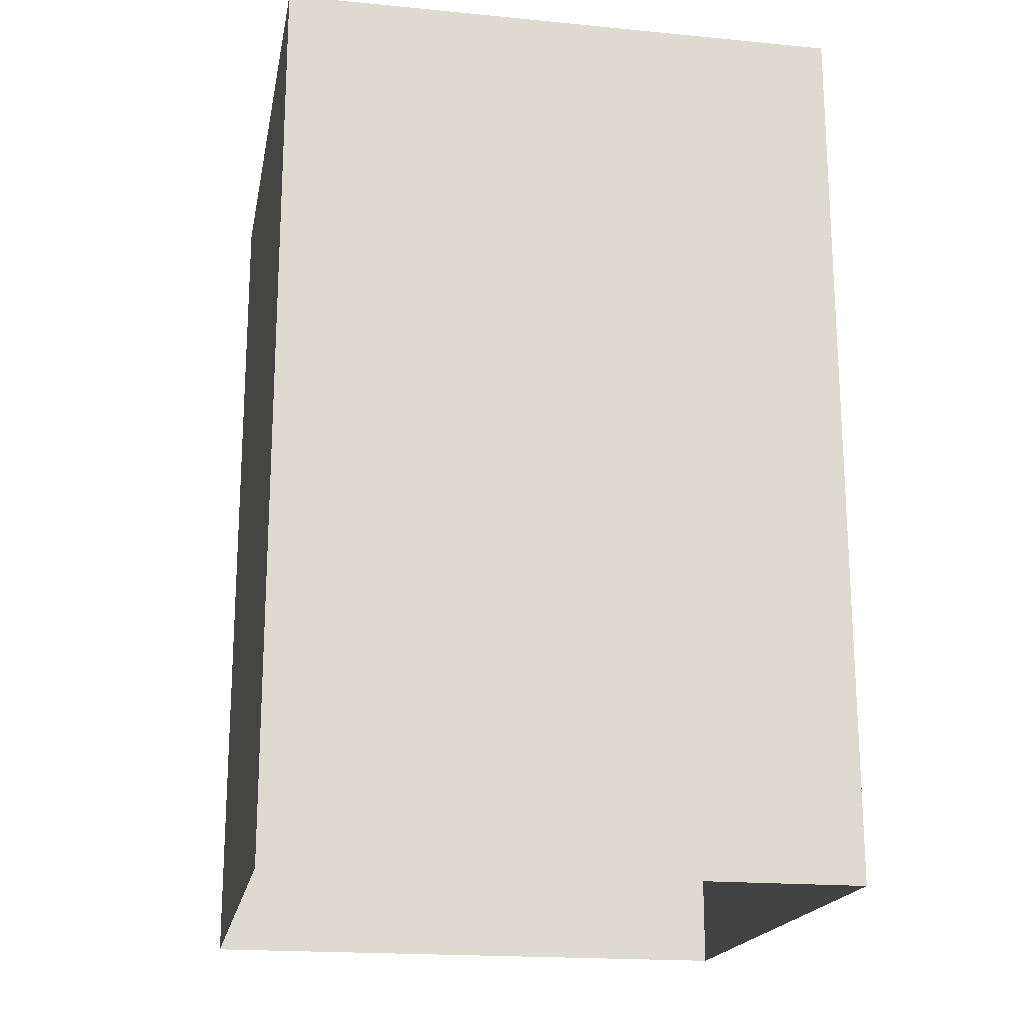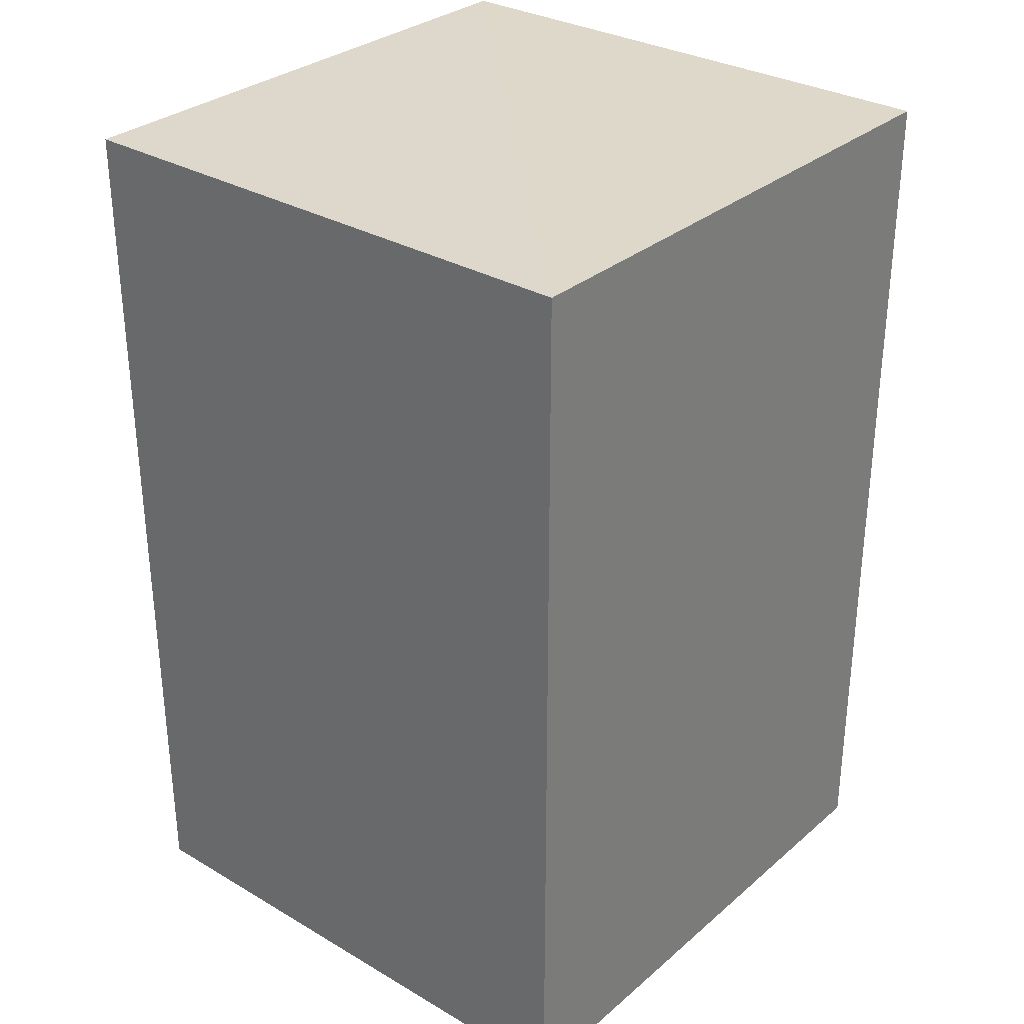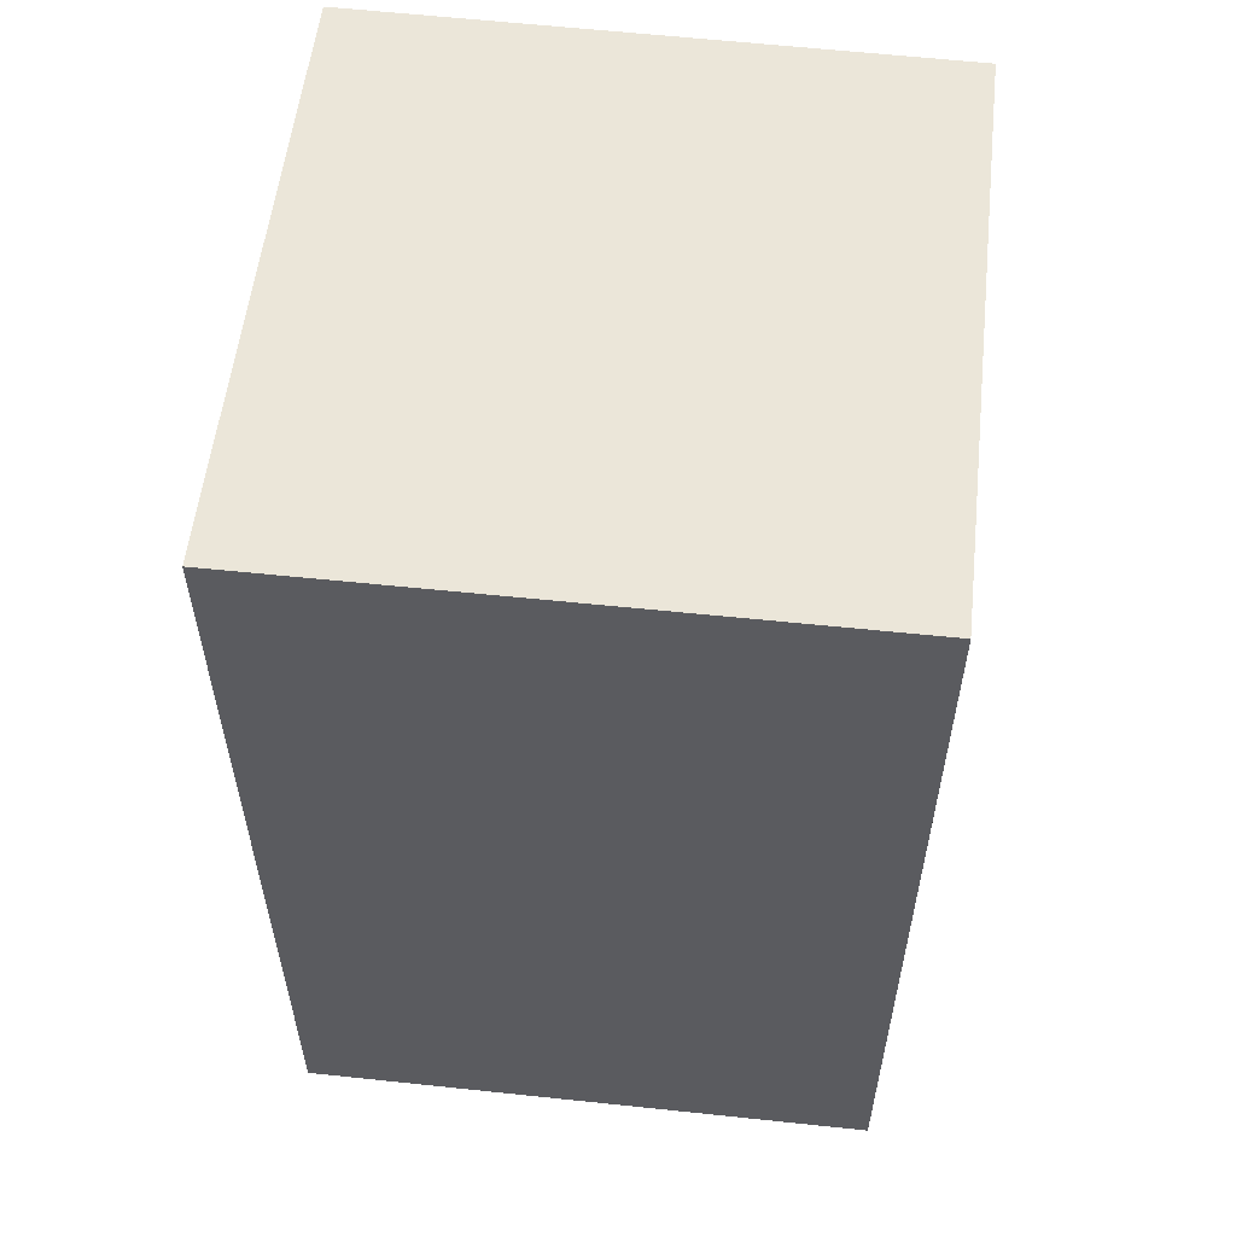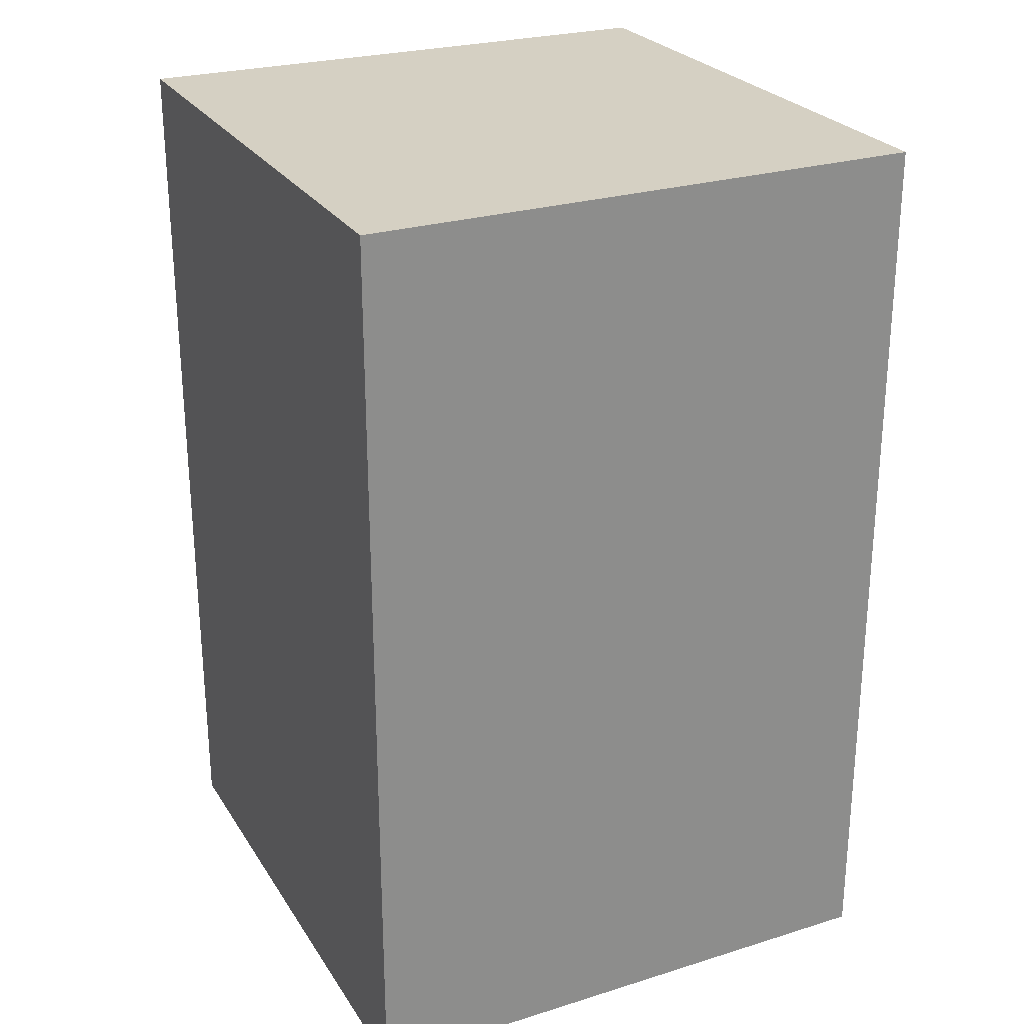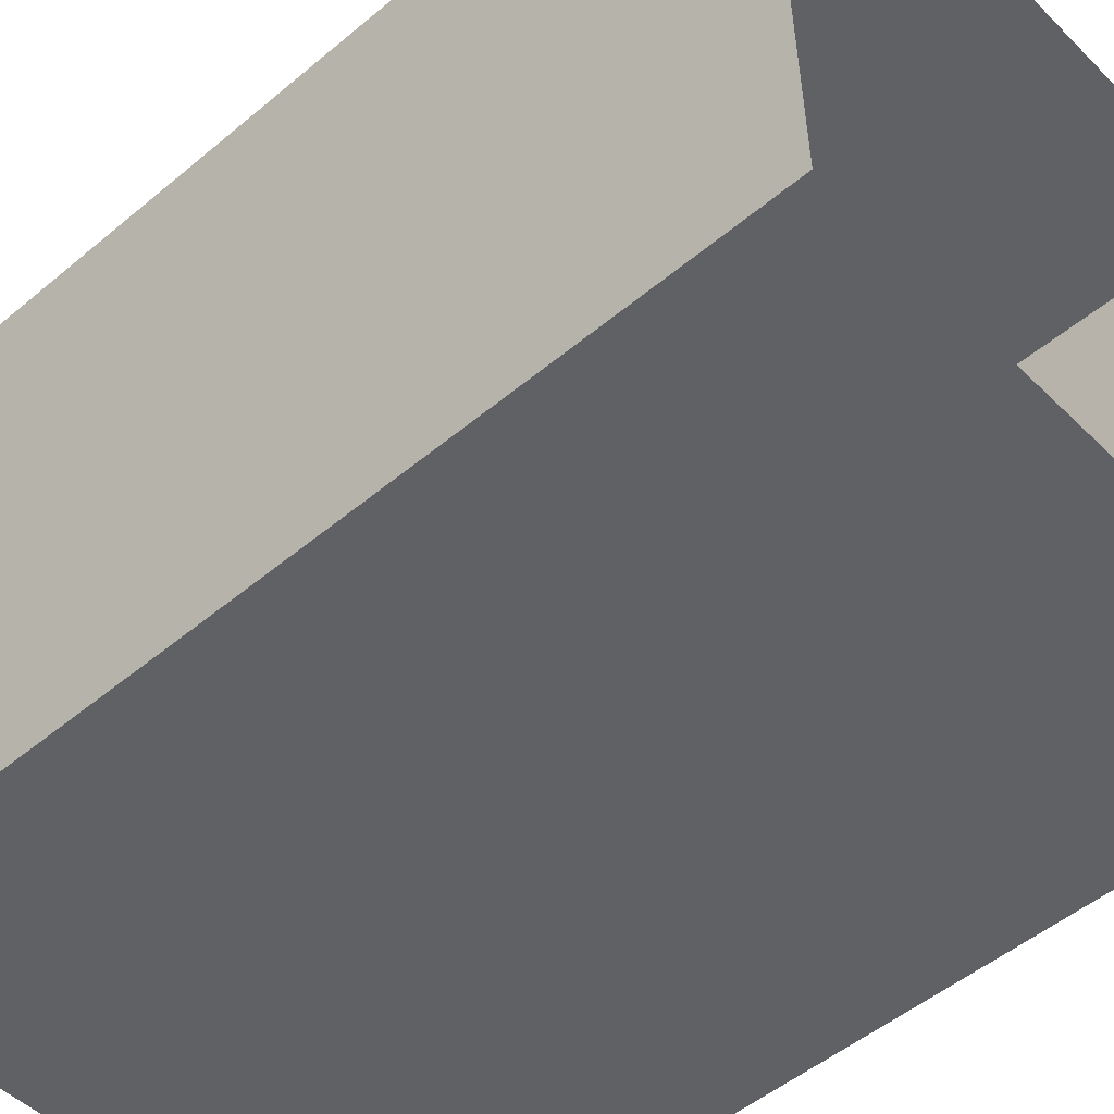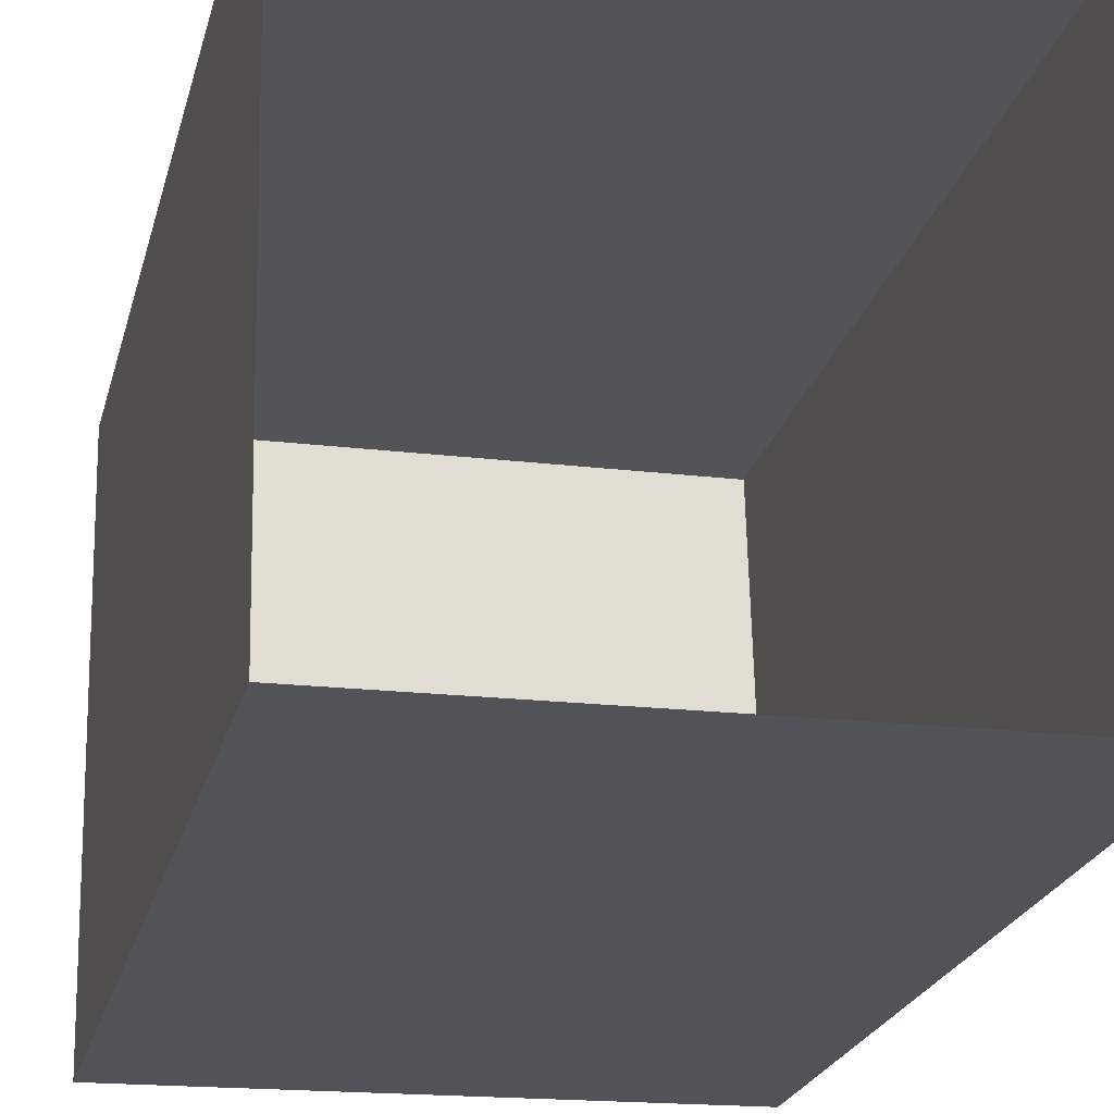
<metadata>
{"format":"obj","ext":"obj","renderer":"f3d","projection":"perspective","resolution":1024,"background":"white","views":[{"elev":-19.0,"azim":168.2,"up":"+Z"},{"elev":31.0,"azim":-51.7,"up":"+Z"},{"elev":56.3,"azim":94.9,"up":"+Z"},{"elev":26.0,"azim":62.8,"up":"+Z"},{"elev":-50.6,"azim":132.4,"up":"+Y"},{"elev":-23.2,"azim":166.2,"up":"+Y"}]}
</metadata>
<code>
v -3.725e+05 -1.041e+05 29.82
v -3.725e+05 -1.041e+05 29.82
v -3.725e+05 -1.041e+05 29.82
v -3.725e+05 -1.041e+05 29.82
v -3.725e+05 -1.041e+05 37.13
v -3.725e+05 -1.041e+05 37.13
v -3.725e+05 -1.041e+05 37.13
v -3.725e+05 -1.041e+05 37.13
f 1 2 3
f 1 4 2
f 5 6 7
f 5 8 6
f 8 2 4
f 8 5 2
f 7 3 2
f 5 7 2
f 6 1 3
f 7 6 3
f 6 4 1
f 6 8 4

</code>
